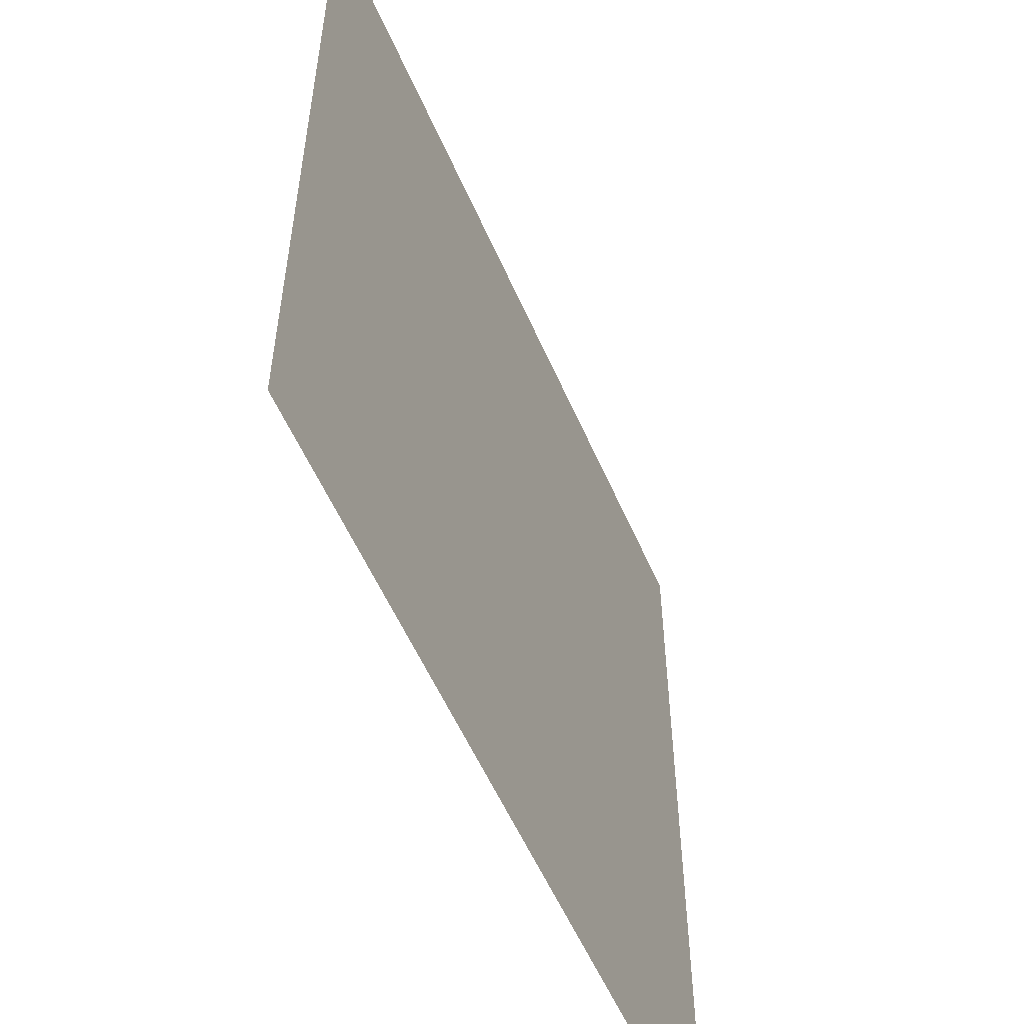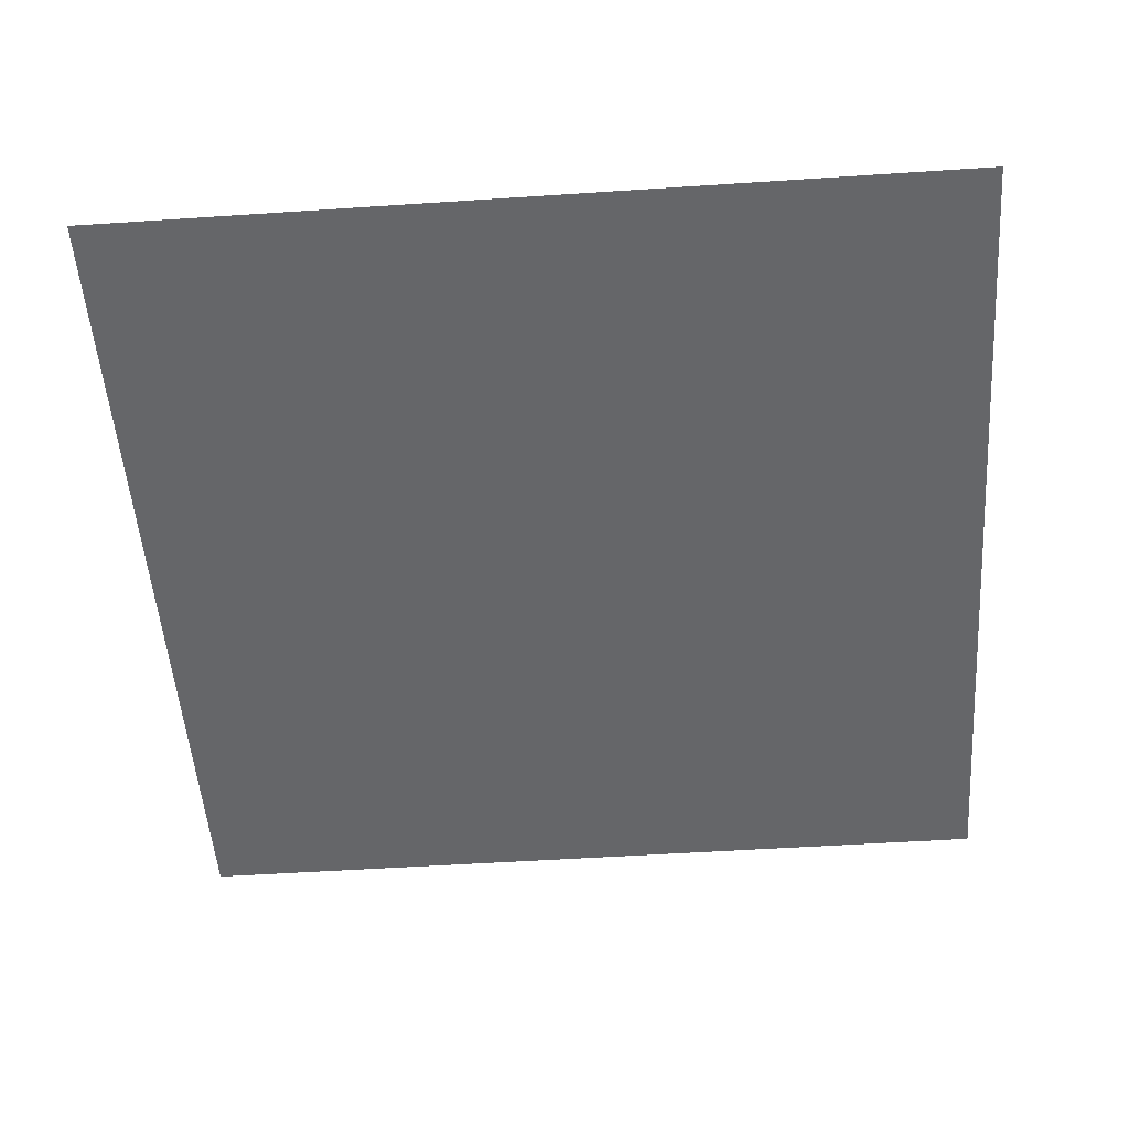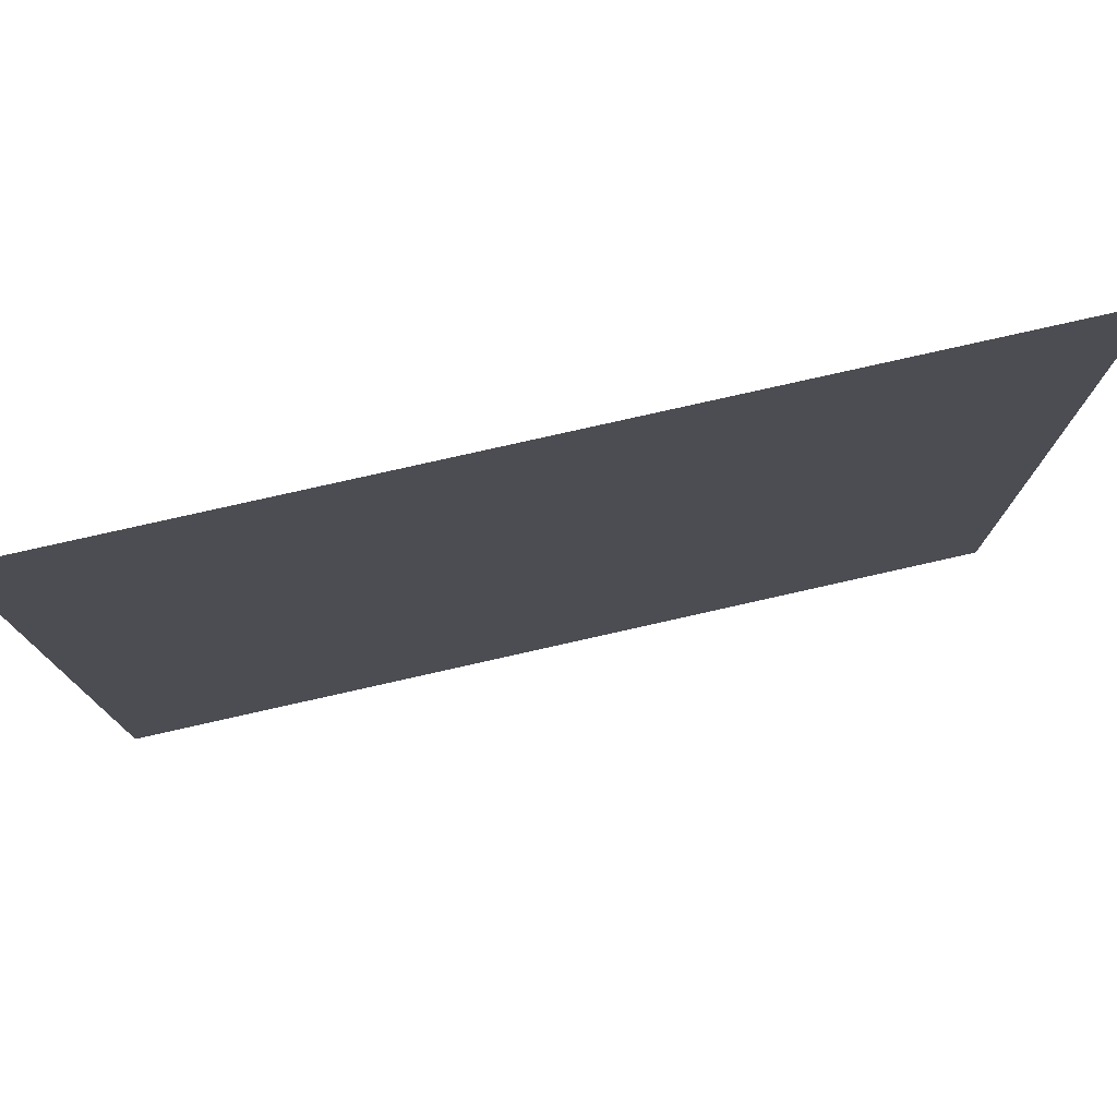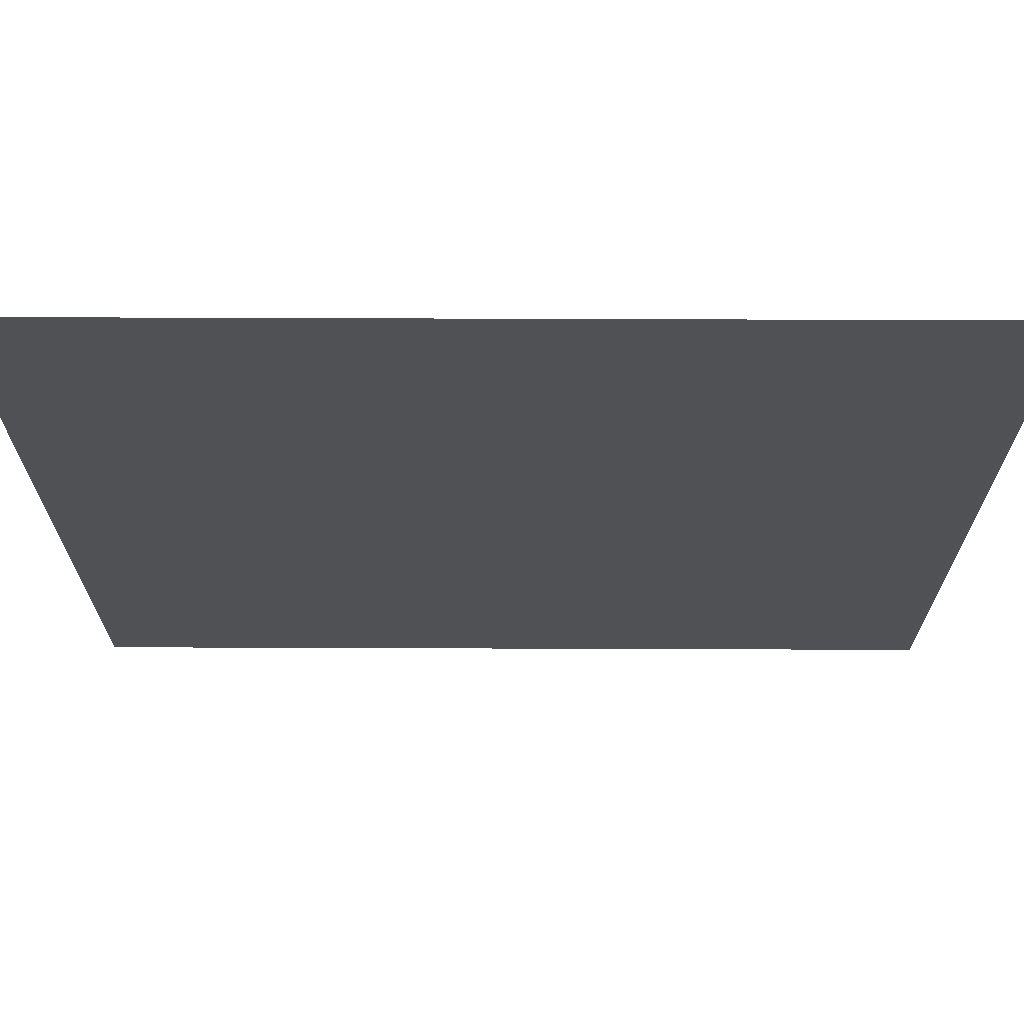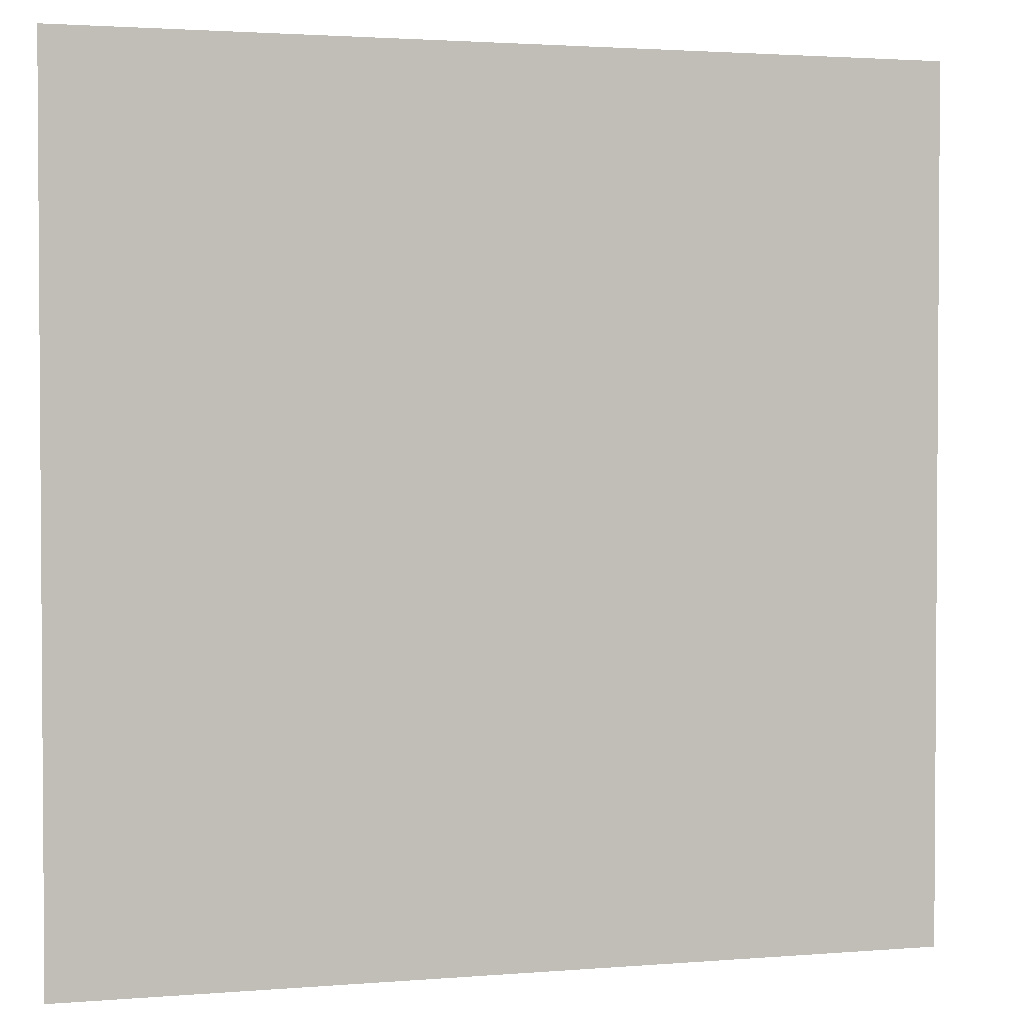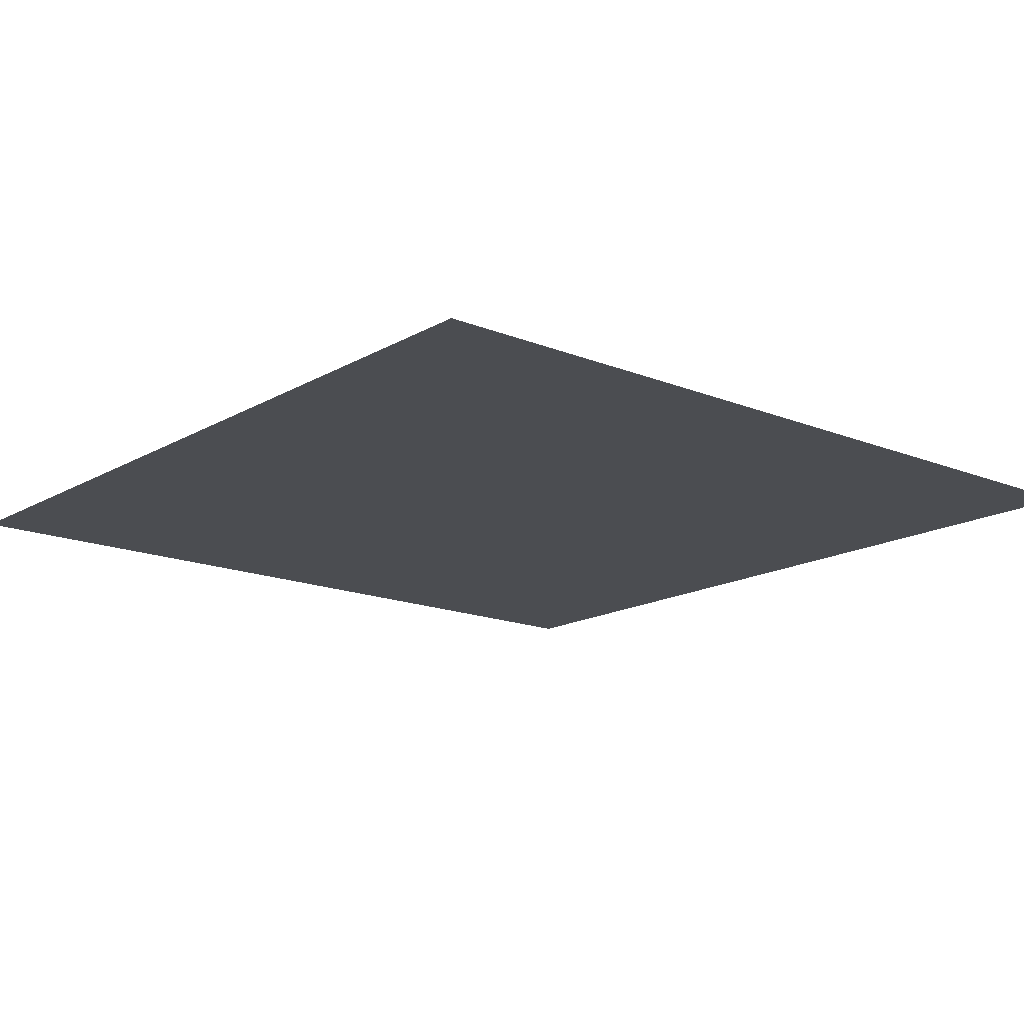
<metadata>
{"format":"obj","ext":"obj","renderer":"f3d","projection":"perspective","resolution":1024,"background":"white","views":[{"elev":-55.8,"azim":113.3,"up":"+Y"},{"elev":-51.8,"azim":-175.9,"up":"+Z"},{"elev":78.4,"azim":-12.7,"up":"+Y"},{"elev":69.9,"azim":0.2,"up":"+Y"},{"elev":2.3,"azim":-16.3,"up":"+Y"},{"elev":-15.9,"azim":-40.1,"up":"+Z"}]}
</metadata>
<code>
v -75 -148 0
v -76 -148 0
v -76 -147 0
v -75 -147 0
g map2_mesh_0033
f 1 2 3 4

</code>
